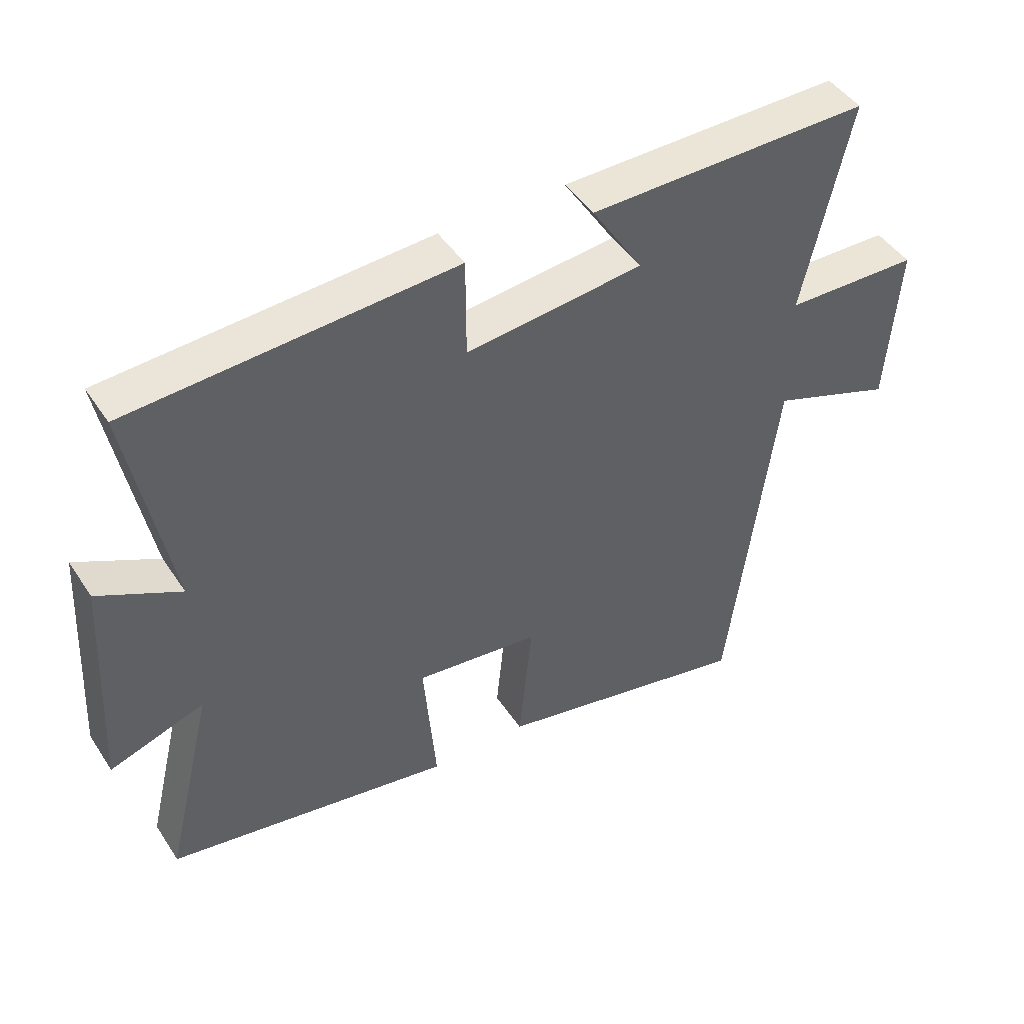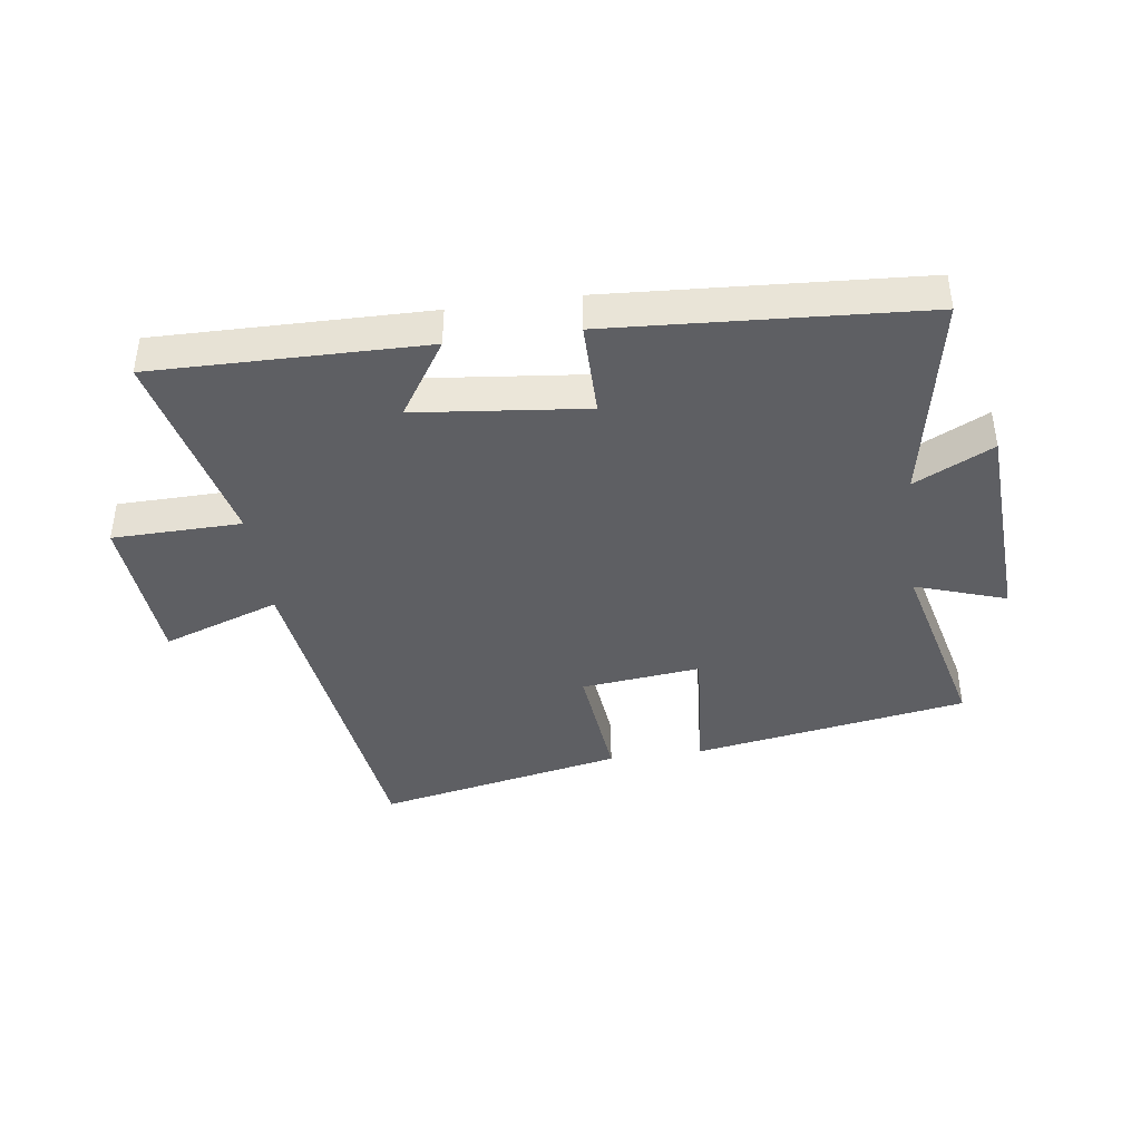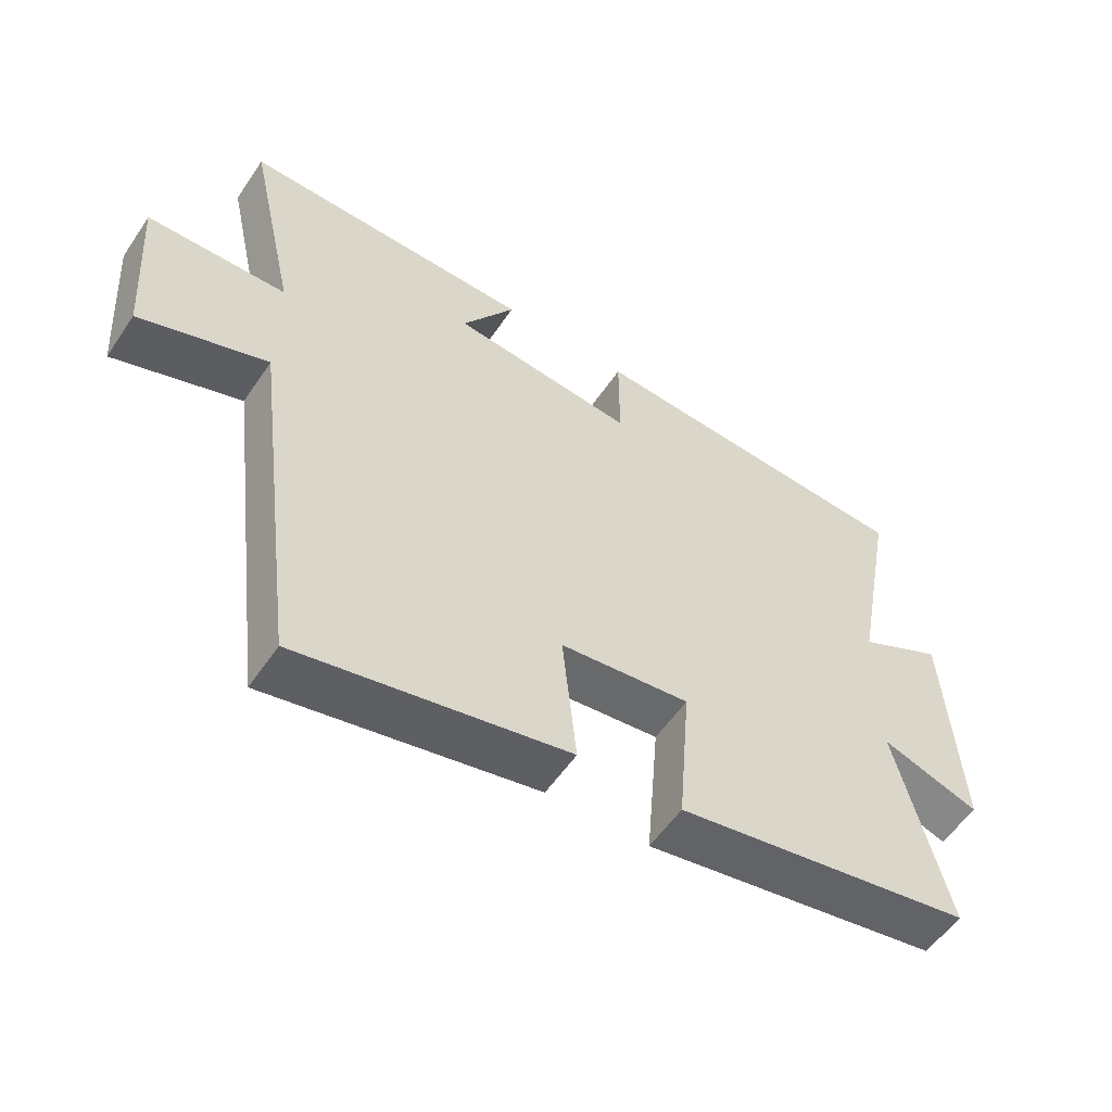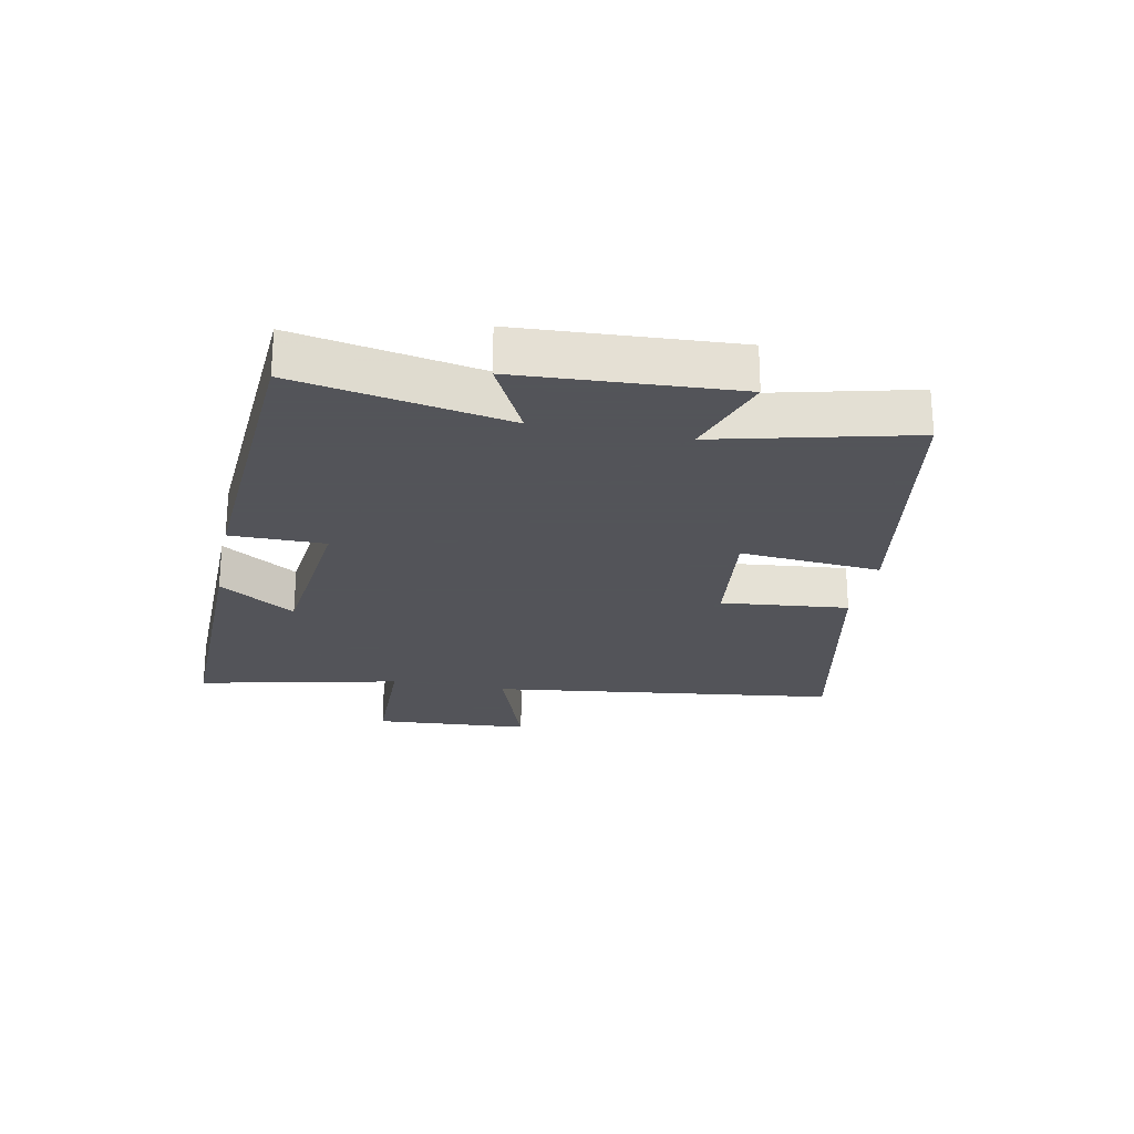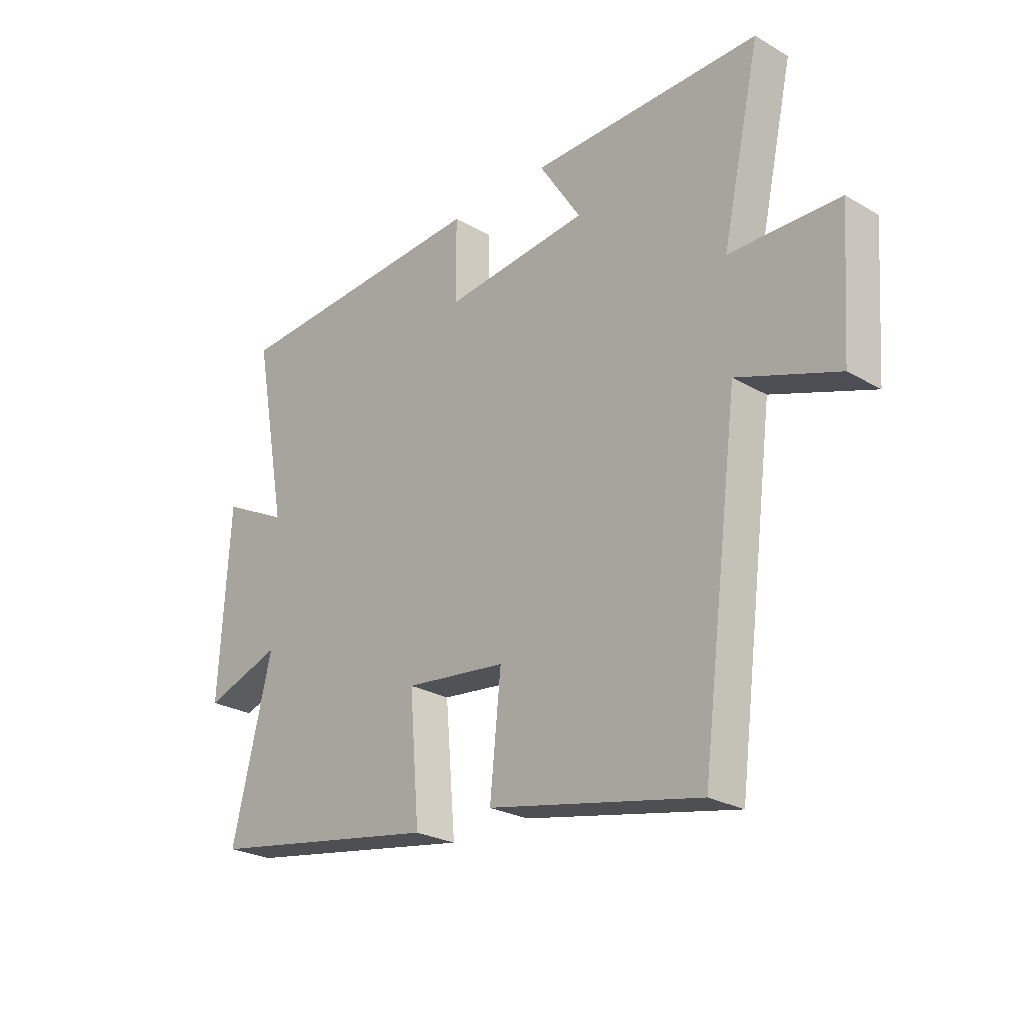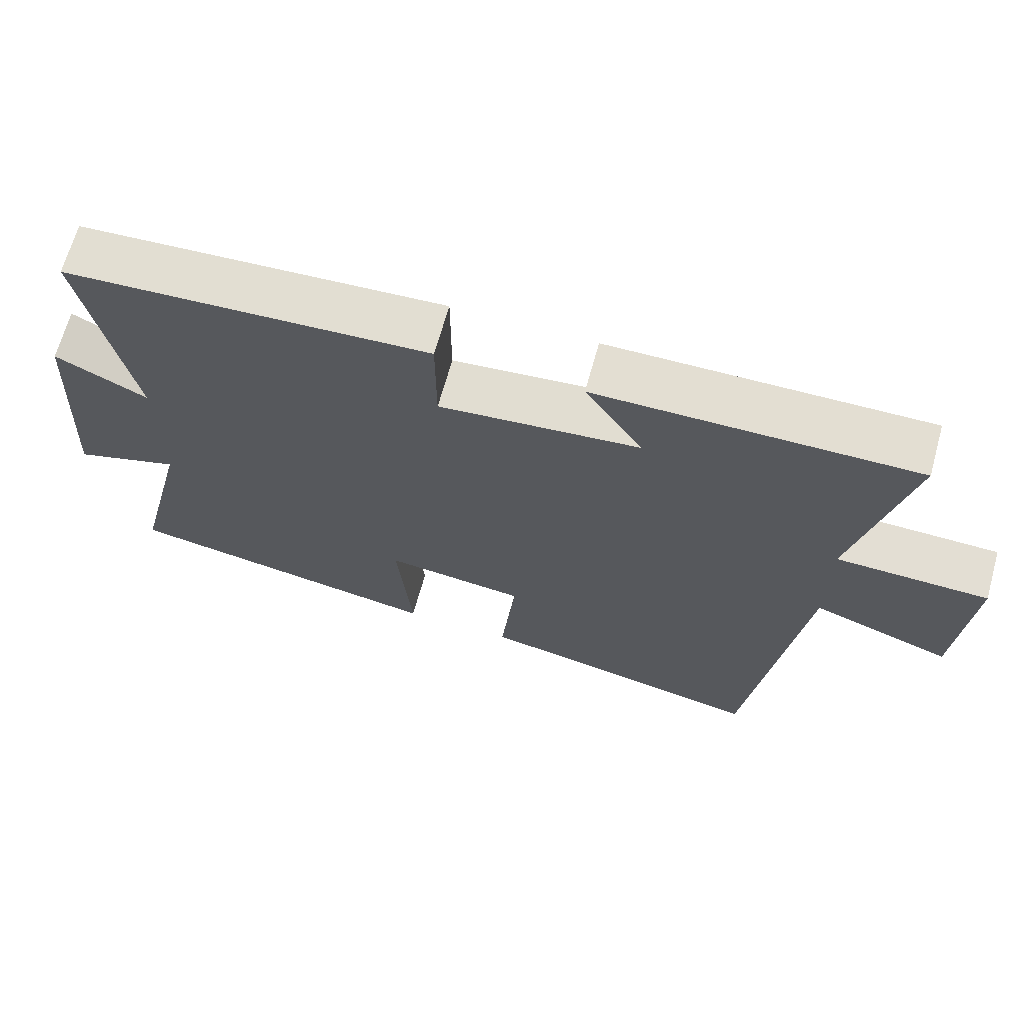
<metadata>
{"format":"obj","ext":"obj","renderer":"f3d","projection":"perspective","resolution":1024,"background":"white","views":[{"elev":45.8,"azim":148.5,"up":"+Z"},{"elev":-40.8,"azim":7.9,"up":"+Y"},{"elev":-55.8,"azim":-33.6,"up":"+Z"},{"elev":-23.9,"azim":78.7,"up":"+Y"},{"elev":-25.5,"azim":-132.9,"up":"+Z"},{"elev":67.4,"azim":-164.5,"up":"+Z"}]}
</metadata>
<code>
v -0.573 0.07 0.506
v -0.135 0.07 0.5
v -0.215 0.07 0.376
v 0.061 0.07 0.346
v 0.061 0.07 0.5
v 0.564 0.07 0.468
v 0.5 0.07 0.126
v 0.627 0.07 0.19
v 0.647 0.07 -0.16
v 0.5 0.07 -0.11
v 0.576 0.07 -0.424
v 0.13 0.07 -0.5
v 0.149 0.07 -0.271
v -0.045 0.07 -0.293
v -0.024 0.07 -0.5
v -0.427 0.07 -0.583
v -0.5 0.07 -0.015
v -0.691 0.07 -0.083
v -0.709 0.07 0.173
v -0.5 0.07 0.177
v -0.573 0 0.506
v -0.135 0 0.5
v -0.215 0 0.376
v 0.061 0 0.346
v 0.061 0 0.5
v 0.564 0 0.468
v 0.5 0 0.126
v 0.627 0 0.19
v 0.647 0 -0.16
v 0.5 0 -0.11
v 0.576 0 -0.424
v 0.13 0 -0.5
v 0.149 0 -0.271
v -0.045 0 -0.293
v -0.024 0 -0.5
v -0.427 0 -0.583
v -0.5 0 -0.015
v -0.691 0 -0.083
v -0.709 0 0.173
v -0.5 0 0.177
f 17 18 19 20
f 15 16 17 20
f 14 15 20 1
f 13 14 1
f 10 11 12 13
f 10 13 1
f 7 8 9 10
f 4 5 6 7
f 3 4 7 10
f 1 2 3
f 1 3 10
f 40 39 38 37
f 40 37 36 35
f 21 40 35 34
f 21 34 33
f 33 32 31 30
f 21 33 30
f 30 29 28 27
f 27 26 25 24
f 30 27 24 23
f 23 22 21
f 30 23 21
f 1 21 22 2
f 2 22 23 3
f 3 23 24 4
f 4 24 25 5
f 5 25 26 6
f 6 26 27 7
f 7 27 28 8
f 8 28 29 9
f 9 29 30 10
f 10 30 31 11
f 11 31 32 12
f 12 32 33 13
f 13 33 34 14
f 14 34 35 15
f 15 35 36 16
f 16 36 37 17
f 17 37 38 18
f 18 38 39 19
f 19 39 40 20
f 20 40 21 1

</code>
